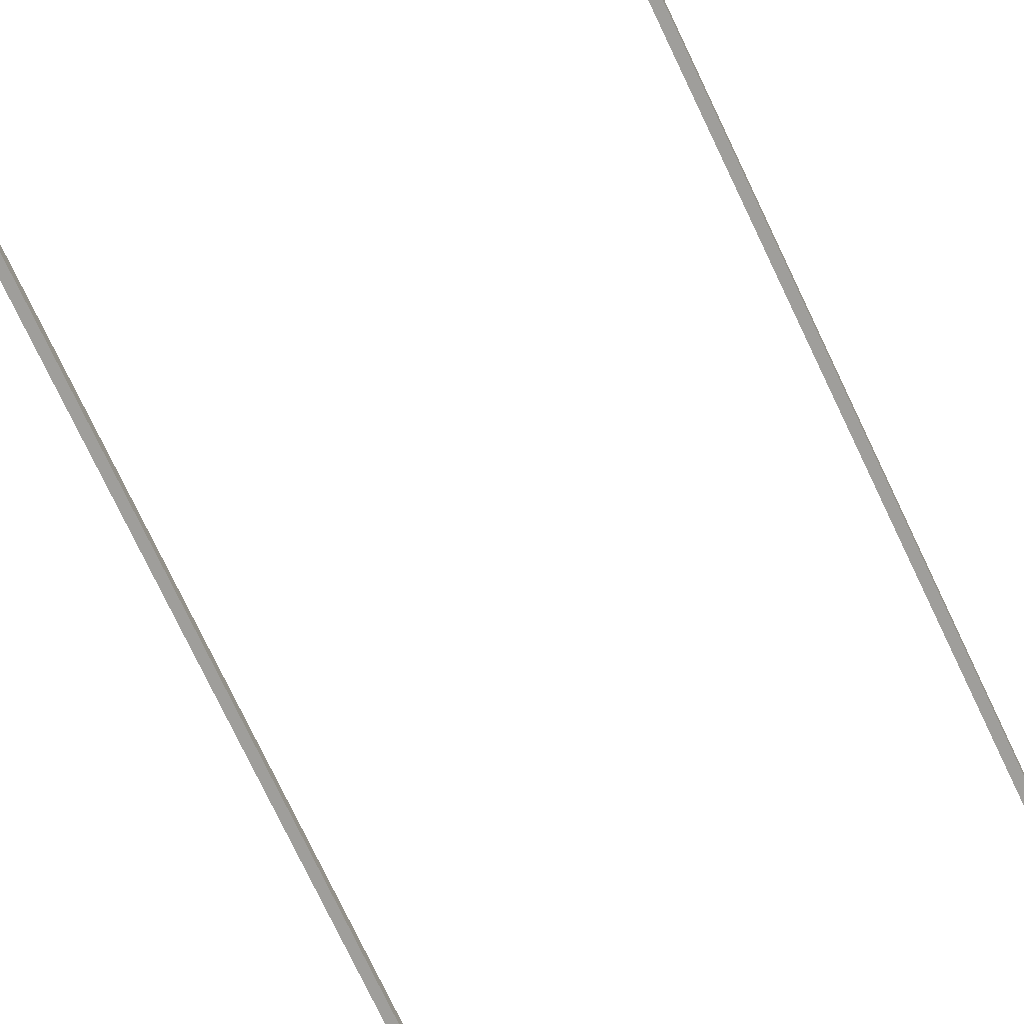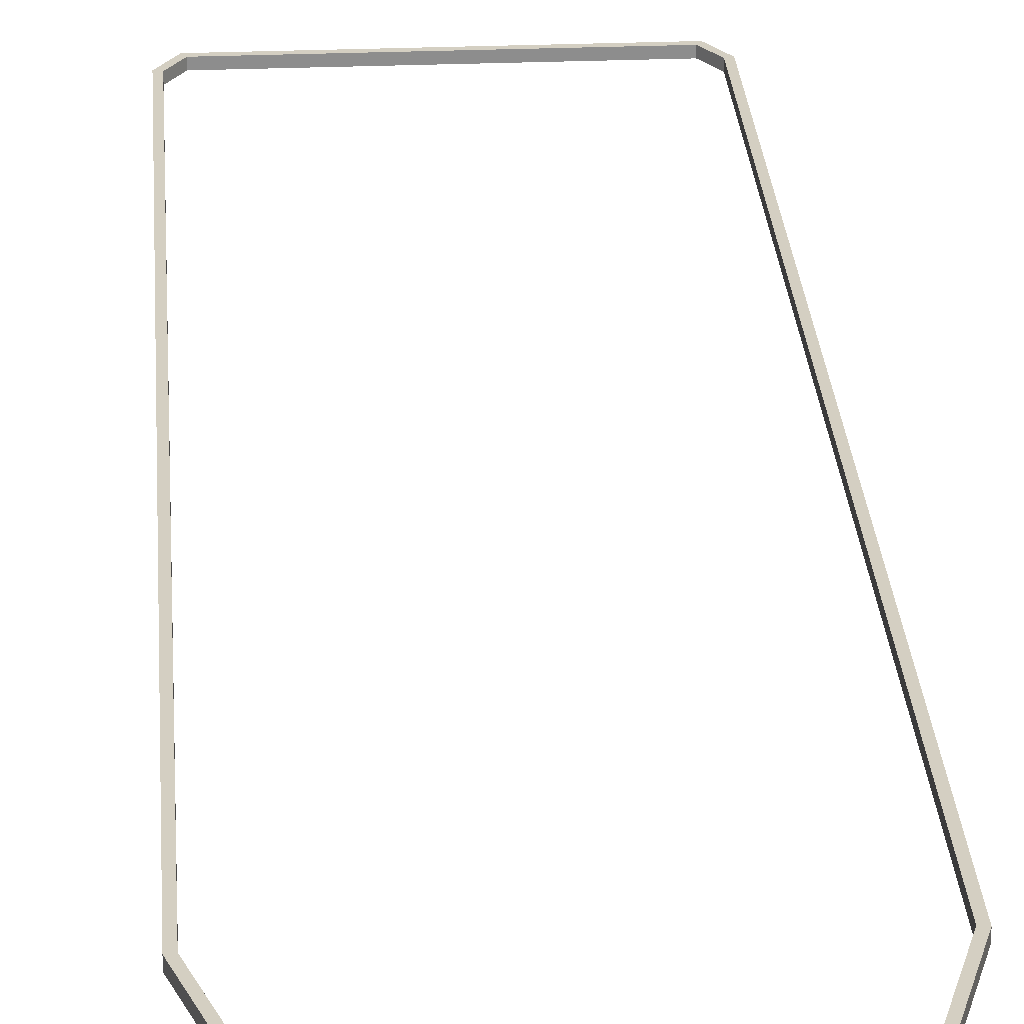
<metadata>
{"format":"obj","ext":"obj","renderer":"f3d","projection":"perspective","resolution":1024,"background":"white","views":[{"elev":-70.8,"azim":-155.1,"up":"+Y"},{"elev":25.7,"azim":-3.8,"up":"+Y"}]}
</metadata>
<code>
g Layer_01
v 0.1785 0 1.076
v 0.1785 -0.01471 1.076
v -0.1785 0 1.076
v -0.1785 -0.01471 1.076
v -0.1785 0 1.076
v -0.1785 -0.01471 1.076
v -0.2935 0 0.7138
v -0.2935 -0.01471 0.7138
v -0.2935 0 0.7138
v -0.2935 -0.01471 0.7138
v -0.2935 0 -1.029
v -0.2935 -0.01471 -1.029
v -0.2935 0 -1.029
v -0.2935 -0.01471 -1.029
v -0.2648 0 -1.076
v -0.2648 -0.01471 -1.076
v -0.2648 0 -1.076
v -0.2648 -0.01471 -1.076
v -0.1957 0 -1.076
v -0.1957 -0.01471 -1.076
v 0.1957 0 -1.076
v 0.1957 -0.01471 -1.076
v 0.2648 0 -1.076
v 0.2648 -0.01471 -1.076
v 0.2648 0 -1.076
v 0.2648 -0.01471 -1.076
v 0.2935 0 -1.029
v 0.2935 -0.01471 -1.029
v 0.2935 0 -1.029
v 0.2935 -0.01471 -1.029
v 0.2935 0 0.7138
v 0.2935 -0.01471 0.7138
v 0.2935 0 0.7138
v 0.2935 -0.01471 0.7138
v 0.1785 0 1.076
v 0.1785 -0.01471 1.076
v 0.1707 0 1.066
v 0.1707 -0.01471 1.066
v 0.2828 0 0.7122
v 0.2828 -0.01471 0.7122
v 0.2828 0 0.7122
v 0.2828 -0.01471 0.7122
v 0.2828 0 -1.026
v 0.2828 -0.01471 -1.026
v 0.2828 0 -1.026
v 0.2828 -0.01471 -1.026
v 0.2588 0 -1.066
v 0.2588 -0.01471 -1.066
v 0.2588 0 -1.066
v 0.2588 -0.01471 -1.066
v 0.1957 0 -1.066
v 0.1957 -0.01471 -1.066
v -0.1957 0 -1.066
v -0.1957 -0.01471 -1.066
v -0.2588 0 -1.066
v -0.2588 -0.01471 -1.066
v -0.2588 0 -1.066
v -0.2588 -0.01471 -1.066
v -0.2828 0 -1.026
v -0.2828 -0.01471 -1.026
v -0.2828 0 -1.026
v -0.2828 -0.01471 -1.026
v -0.2828 0 0.7122
v -0.2828 -0.01471 0.7122
v -0.2828 0 0.7122
v -0.2828 -0.01471 0.7122
v -0.1707 0 1.066
v -0.1707 -0.01471 1.066
v -0.1707 0 1.066
v -0.1707 -0.01471 1.066
v 0.1707 0 1.066
v 0.1707 -0.01471 1.066
v 0.1785 0 1.076
v -0.1785 0 1.076
v -0.2935 0 0.7138
v -0.2935 0 -1.029
v -0.2648 0 -1.076
v -0.1957 0 -1.076
v 0.1957 0 -1.076
v 0.2648 0 -1.076
v 0.2935 0 -1.029
v 0.2935 0 0.7138
v 0.1707 0 1.066
v 0.2828 0 0.7122
v 0.2828 0 -1.026
v 0.2588 0 -1.066
v 0.1957 0 -1.066
v -0.1957 0 -1.066
v -0.2588 0 -1.066
v -0.2828 0 -1.026
v -0.2828 0 0.7122
v -0.1707 0 1.066
v 0.1785 -0.01471 1.076
v -0.1785 -0.01471 1.076
v -0.2935 -0.01471 0.7138
v -0.2935 -0.01471 -1.029
v -0.2648 -0.01471 -1.076
v -0.1957 -0.01471 -1.076
v 0.1957 -0.01471 -1.076
v 0.2648 -0.01471 -1.076
v 0.2935 -0.01471 -1.029
v 0.2935 -0.01471 0.7138
v 0.1707 -0.01471 1.066
v 0.2828 -0.01471 0.7122
v 0.2828 -0.01471 -1.026
v 0.2588 -0.01471 -1.066
v 0.1957 -0.01471 -1.066
v -0.1957 -0.01471 -1.066
v -0.2588 -0.01471 -1.066
v -0.2828 -0.01471 -1.026
v -0.2828 -0.01471 0.7122
v -0.1707 -0.01471 1.066
f 1 3 4 2
f 5 7 8 6
f 9 11 12 10
f 13 15 16 14
f 17 19 20 18
f 19 21 22 20
f 21 23 24 22
f 25 27 28 26
f 29 31 32 30
f 33 35 36 34
f 37 39 40 38
f 41 43 44 42
f 45 47 48 46
f 49 51 52 50
f 51 53 54 52
f 53 55 56 54
f 57 59 60 58
f 61 63 64 62
f 65 67 68 66
f 69 71 72 70
f 85 84 82
f 83 82 84
f 73 82 83
f 74 73 83
f 81 85 82
f 86 81 80
f 79 87 86
f 85 81 86
f 87 79 78
f 80 79 86
f 75 74 92
f 83 92 74
f 90 75 91
f 92 91 75
f 76 75 90
f 89 88 78
f 88 87 78
f 77 76 89
f 78 77 89
f 89 76 90
f 105 102 104
f 103 104 102
f 93 103 102
f 94 103 93
f 101 102 105
f 106 100 101
f 99 106 107
f 105 106 101
f 107 98 99
f 100 106 99
f 95 112 94
f 103 94 112
f 110 111 95
f 112 95 111
f 96 110 95
f 109 98 108
f 108 98 107
f 97 109 96
f 98 109 97
f 109 110 96

</code>
